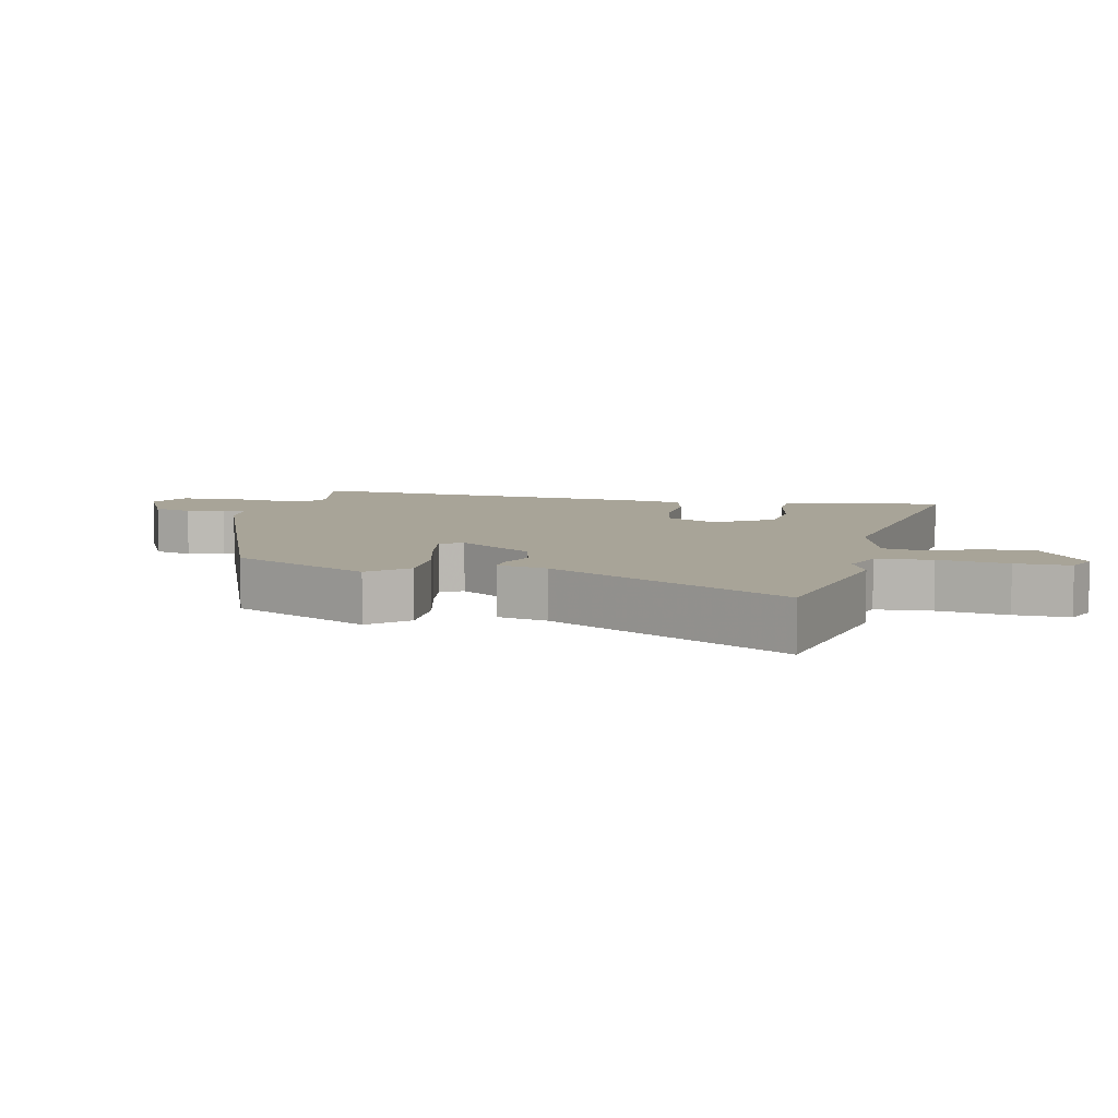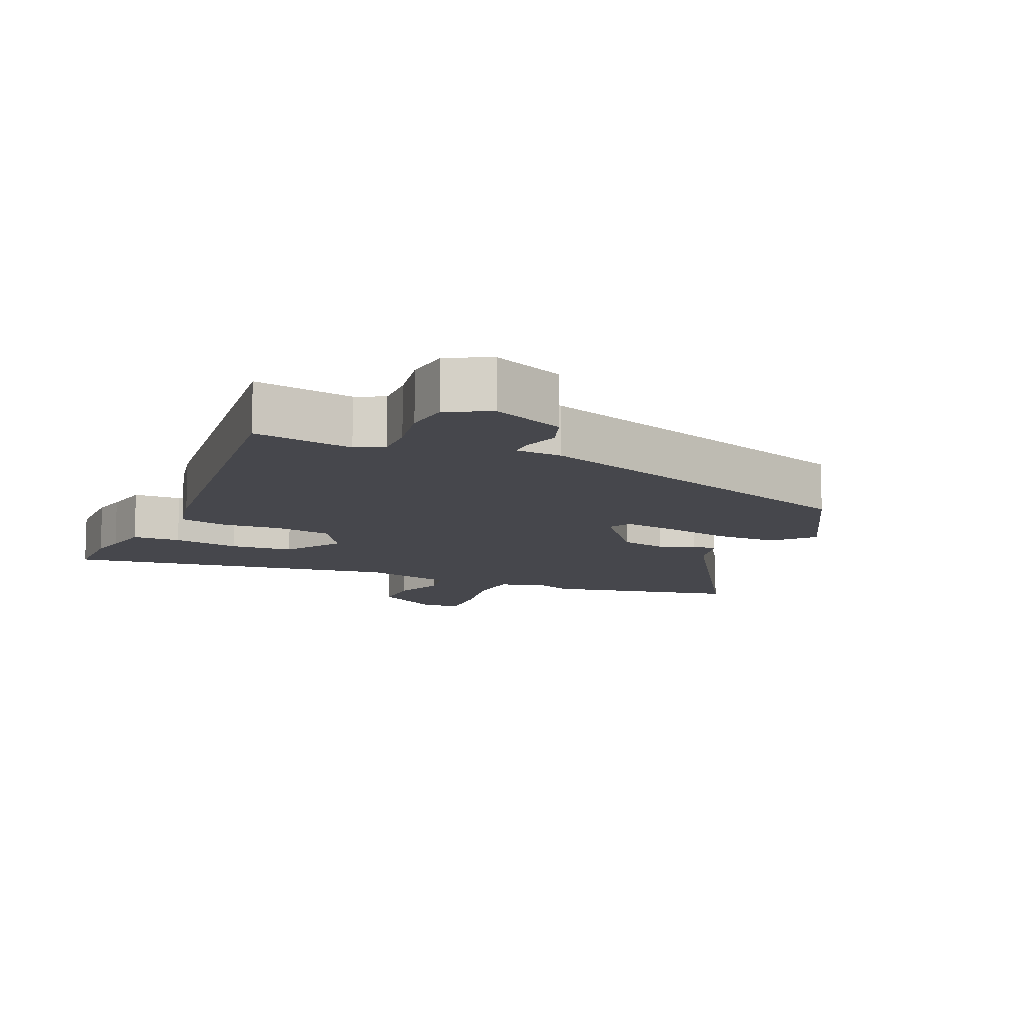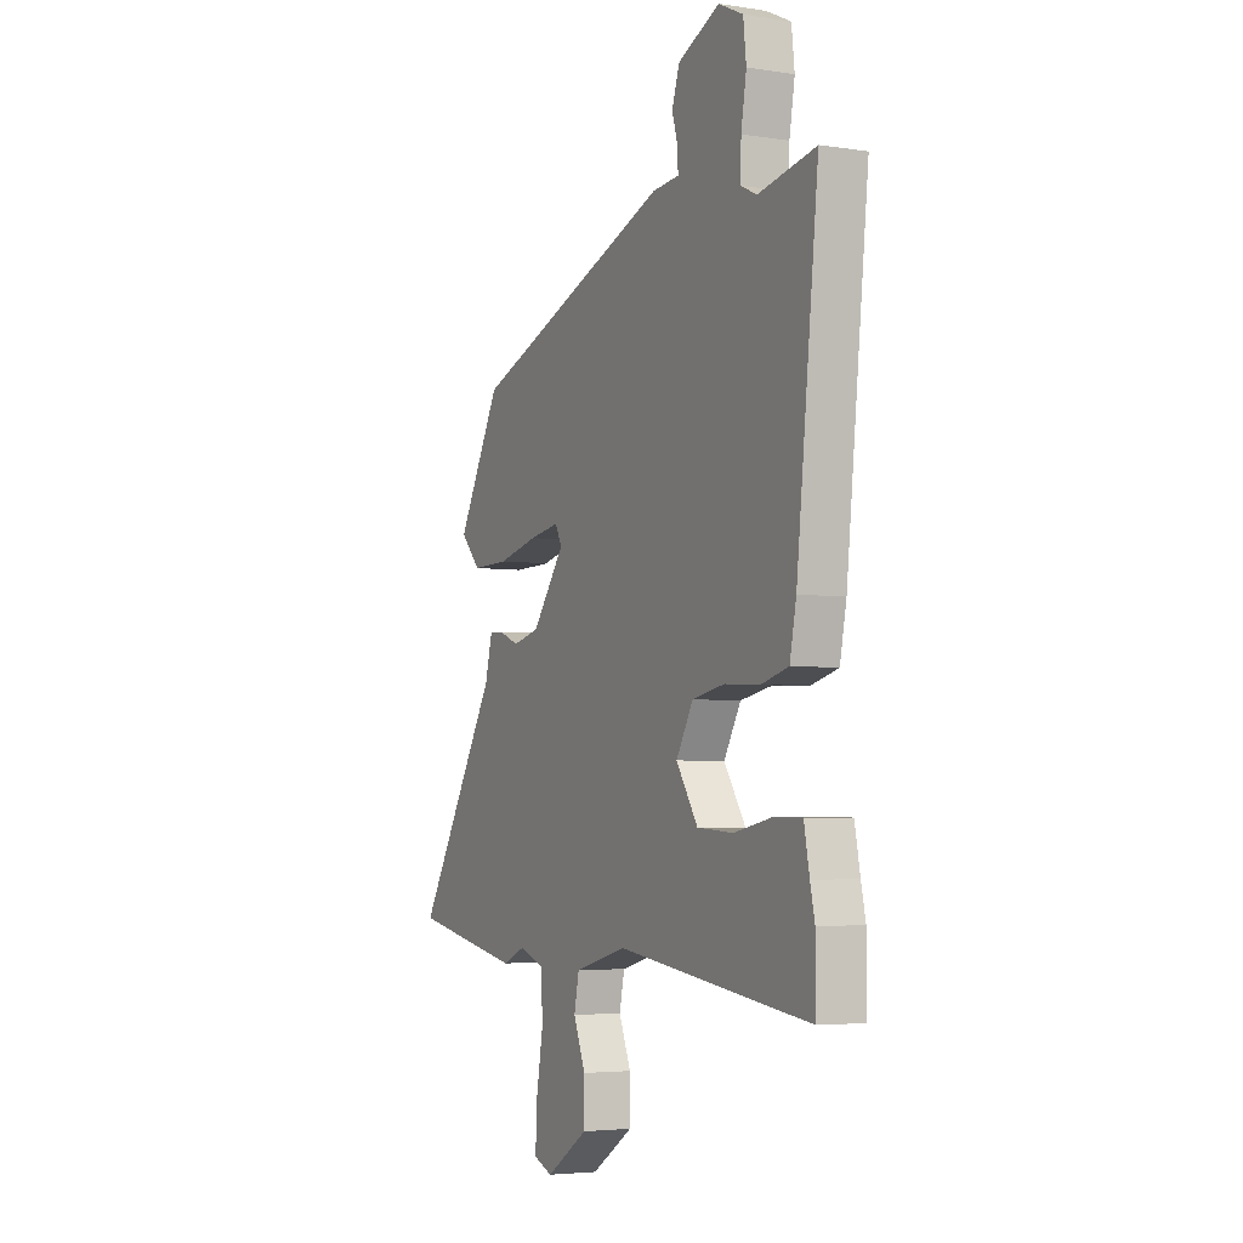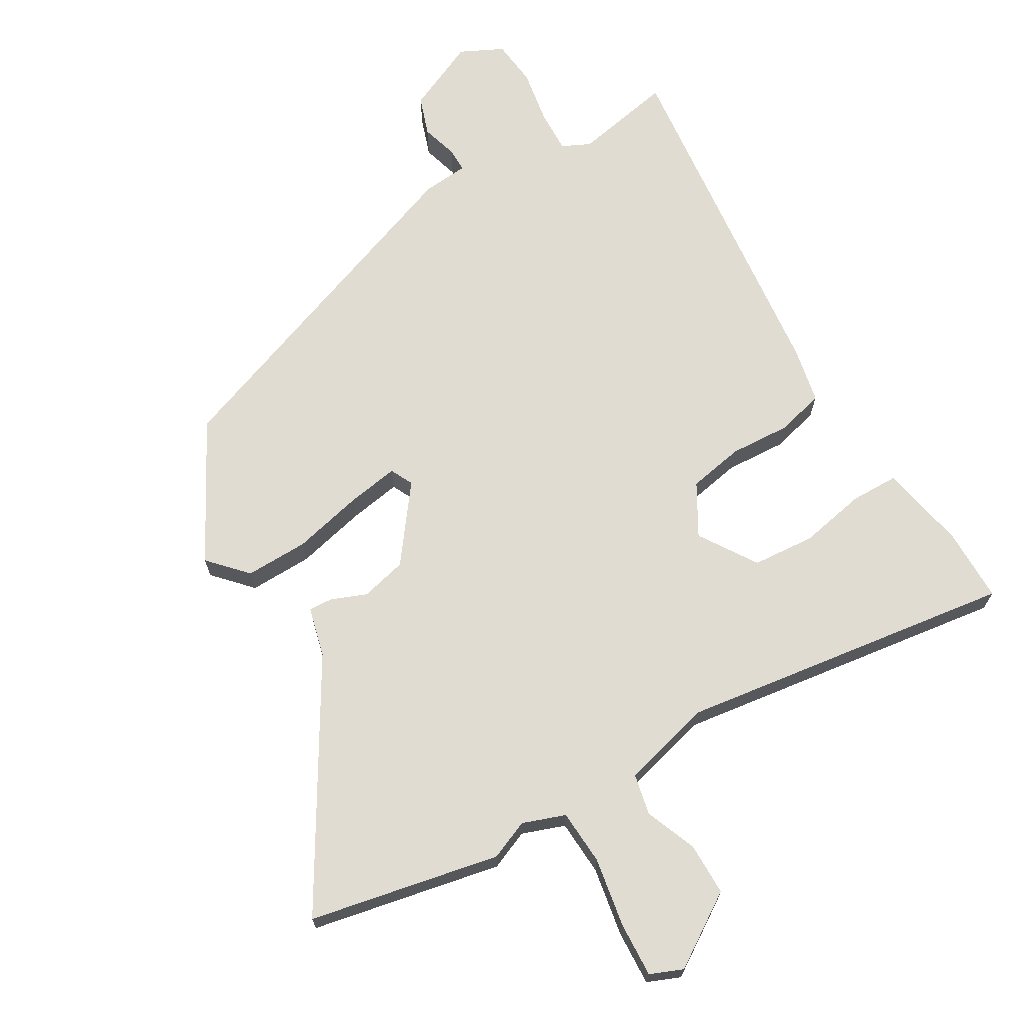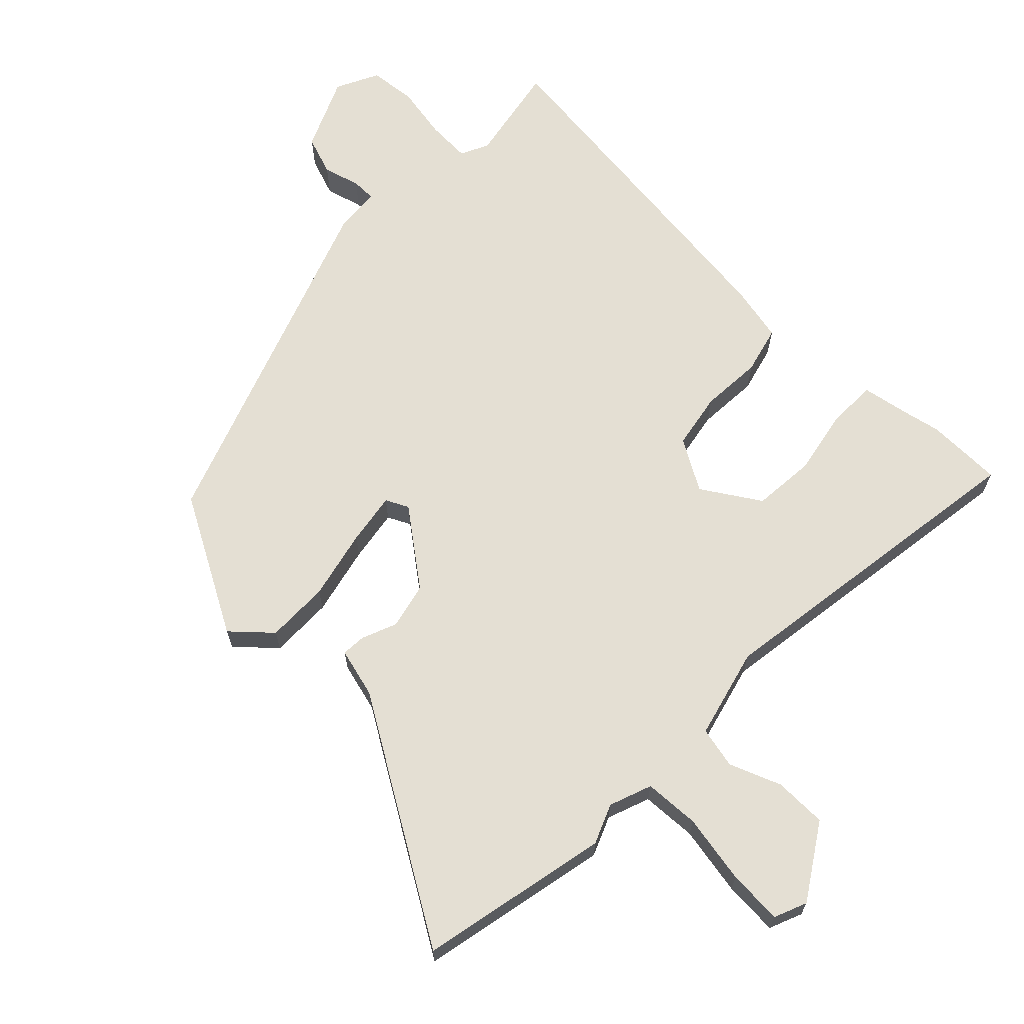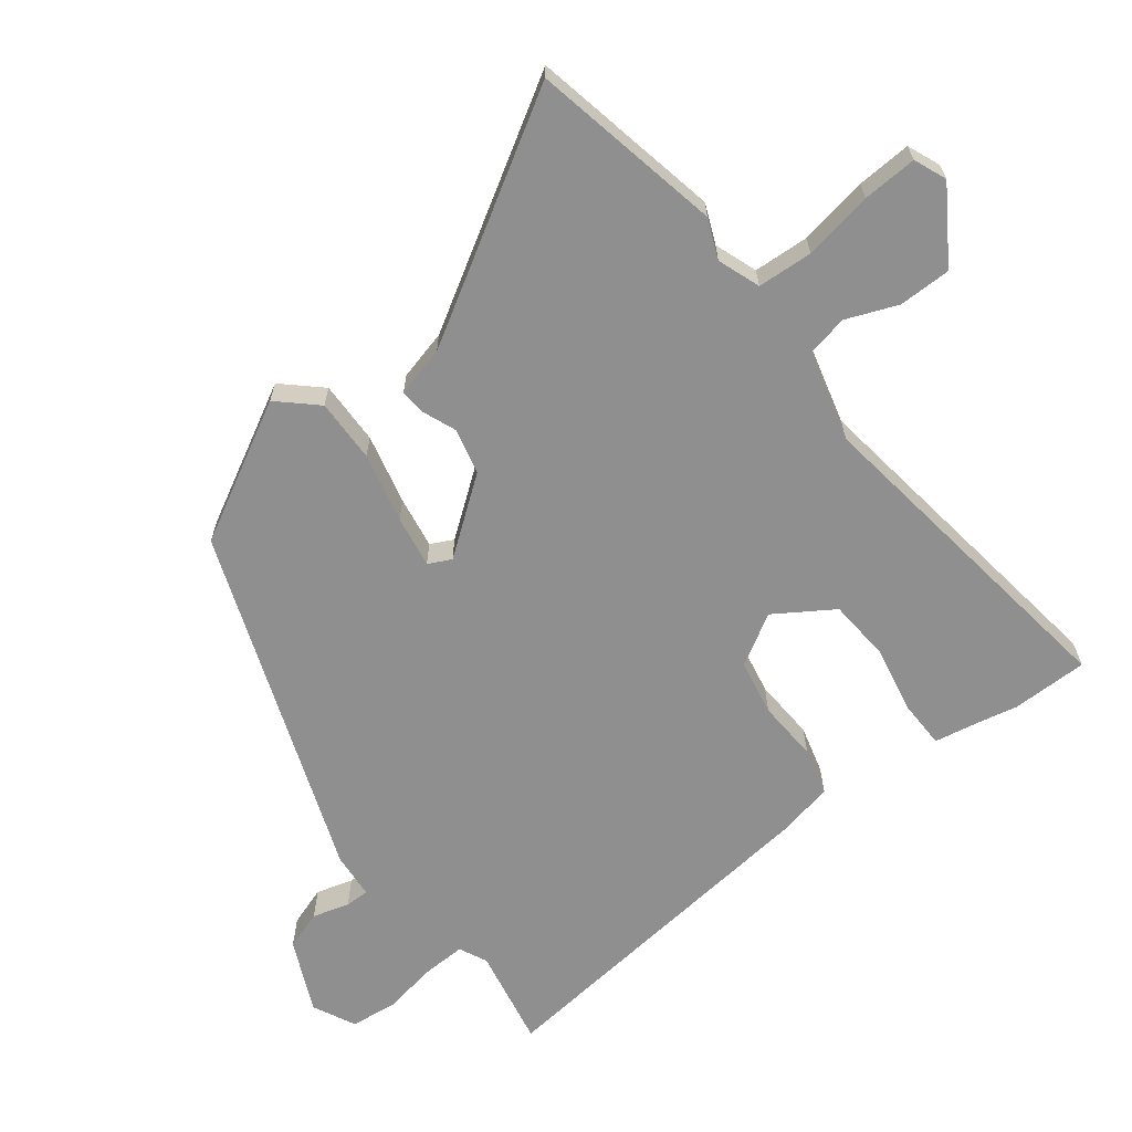
<metadata>
{"format":"obj","ext":"obj","renderer":"f3d","projection":"perspective","resolution":1024,"background":"white","views":[{"elev":7.0,"azim":102.2,"up":"+Y"},{"elev":-11.0,"azim":-23.0,"up":"+Y"},{"elev":-4.2,"azim":-116.6,"up":"+Z"},{"elev":69.0,"azim":149.7,"up":"+Y"},{"elev":66.7,"azim":134.7,"up":"+Y"},{"elev":-65.4,"azim":127.7,"up":"+Y"}]}
</metadata>
<code>
v 0.671 0.07 -0.466
v 0.385 0.07 -0.523
v 0.326 0.07 -0.498
v 0.262 0.07 -0.521
v 0.257 0.07 -0.604
v 0.275 0.07 -0.708
v 0.279 0.07 -0.79
v 0.23 0.07 -0.81
v 0.121 0.07 -0.739
v 0.121 0.07 -0.66
v 0.152 0.07 -0.583
v 0.139 0.07 -0.521
v 0.004 0.07 -0.485
v -0.5 0.07 -0.554
v -0.5 0.07 -0.439
v -0.488 0.07 -0.385
v -0.474 0.07 -0.312
v -0.402 0.07 -0.311
v -0.302 0.07 -0.331
v -0.208 0.07 -0.324
v -0.152 0.07 -0.238
v -0.196 0.07 -0.161
v -0.28 0.07 -0.145
v -0.372 0.07 -0.15
v -0.443 0.07 -0.131
v -0.46 0.07 -0.046
v -0.517 0.07 0.487
v -0.368 0.07 0.458
v -0.326 0.07 0.478
v -0.328 0.07 0.543
v -0.342 0.07 0.625
v -0.334 0.07 0.695
v -0.27 0.07 0.726
v -0.162 0.07 0.677
v -0.142 0.07 0.618
v -0.158 0.07 0.563
v -0.158 0.07 0.527
v -0.089 0.07 0.521
v 0.433 0.07 0.328
v 0.545 0.07 0.121
v 0.493 0.07 0.065
v 0.398 0.07 0.067
v 0.293 0.07 0.092
v 0.215 0.07 0.105
v 0.198 0.07 0.071
v 0.282 0.07 -0.041
v 0.351 0.07 -0.058
v 0.404 0.07 -0.037
v 0.44 0.07 -0.035
v 0.459 0.07 -0.11
v 0.671 0 -0.466
v 0.385 0 -0.523
v 0.326 0 -0.498
v 0.262 0 -0.521
v 0.257 0 -0.604
v 0.275 0 -0.708
v 0.279 0 -0.79
v 0.23 0 -0.81
v 0.121 0 -0.739
v 0.121 0 -0.66
v 0.152 0 -0.583
v 0.139 0 -0.521
v 0.004 0 -0.485
v -0.5 0 -0.554
v -0.5 0 -0.439
v -0.488 0 -0.385
v -0.474 0 -0.312
v -0.402 0 -0.311
v -0.302 0 -0.331
v -0.208 0 -0.324
v -0.152 0 -0.238
v -0.196 0 -0.161
v -0.28 0 -0.145
v -0.372 0 -0.15
v -0.443 0 -0.131
v -0.46 0 -0.046
v -0.517 0 0.487
v -0.368 0 0.458
v -0.326 0 0.478
v -0.328 0 0.543
v -0.342 0 0.625
v -0.334 0 0.695
v -0.27 0 0.726
v -0.162 0 0.677
v -0.142 0 0.618
v -0.158 0 0.563
v -0.158 0 0.527
v -0.089 0 0.521
v 0.433 0 0.328
v 0.545 0 0.121
v 0.493 0 0.065
v 0.398 0 0.067
v 0.293 0 0.092
v 0.215 0 0.105
v 0.198 0 0.071
v 0.282 0 -0.041
v 0.351 0 -0.058
v 0.404 0 -0.037
v 0.44 0 -0.035
v 0.459 0 -0.11
f 47 48 49 50
f 1 2 3
f 50 1 3
f 47 50 3
f 46 47 3
f 45 46 3 4
f 41 42 43
f 40 41 43
f 39 40 43
f 38 39 43
f 37 38 43
f 37 43 44
f 34 35 36
f 33 34 36
f 32 33 36
f 31 32 36
f 30 31 36
f 29 30 36 37
f 37 44 45
f 29 37 45
f 28 29 45
f 27 28 45
f 26 27 45
f 25 26 45
f 24 25 45
f 23 24 45
f 16 17 18 19
f 16 19 20
f 15 16 20
f 14 15 20
f 13 14 20
f 12 13 20 21
f 9 10 11
f 8 9 11
f 7 8 11
f 6 7 11
f 5 6 11
f 5 11 12
f 12 21 22
f 5 12 22
f 4 5 22
f 22 23 45
f 4 22 45
f 100 99 98 97
f 53 52 51
f 53 51 100
f 53 100 97
f 53 97 96
f 54 53 96 95
f 93 92 91
f 93 91 90
f 93 90 89
f 93 89 88
f 93 88 87
f 94 93 87
f 86 85 84
f 86 84 83
f 86 83 82
f 86 82 81
f 86 81 80
f 87 86 80 79
f 95 94 87
f 95 87 79
f 95 79 78
f 95 78 77
f 95 77 76
f 95 76 75
f 95 75 74
f 95 74 73
f 69 68 67 66
f 70 69 66
f 70 66 65
f 70 65 64
f 70 64 63
f 71 70 63 62
f 61 60 59
f 61 59 58
f 61 58 57
f 61 57 56
f 61 56 55
f 62 61 55
f 72 71 62
f 72 62 55
f 72 55 54
f 95 73 72
f 95 72 54
f 1 51 52 2
f 2 52 53 3
f 3 53 54 4
f 4 54 55 5
f 5 55 56 6
f 6 56 57 7
f 7 57 58 8
f 8 58 59 9
f 9 59 60 10
f 10 60 61 11
f 11 61 62 12
f 12 62 63 13
f 13 63 64 14
f 14 64 65 15
f 15 65 66 16
f 16 66 67 17
f 17 67 68 18
f 18 68 69 19
f 19 69 70 20
f 20 70 71 21
f 21 71 72 22
f 22 72 73 23
f 23 73 74 24
f 24 74 75 25
f 25 75 76 26
f 26 76 77 27
f 27 77 78 28
f 28 78 79 29
f 29 79 80 30
f 30 80 81 31
f 31 81 82 32
f 32 82 83 33
f 33 83 84 34
f 34 84 85 35
f 35 85 86 36
f 36 86 87 37
f 37 87 88 38
f 38 88 89 39
f 39 89 90 40
f 40 90 91 41
f 41 91 92 42
f 42 92 93 43
f 43 93 94 44
f 44 94 95 45
f 45 95 96 46
f 46 96 97 47
f 47 97 98 48
f 48 98 99 49
f 49 99 100 50
f 50 100 51 1

</code>
